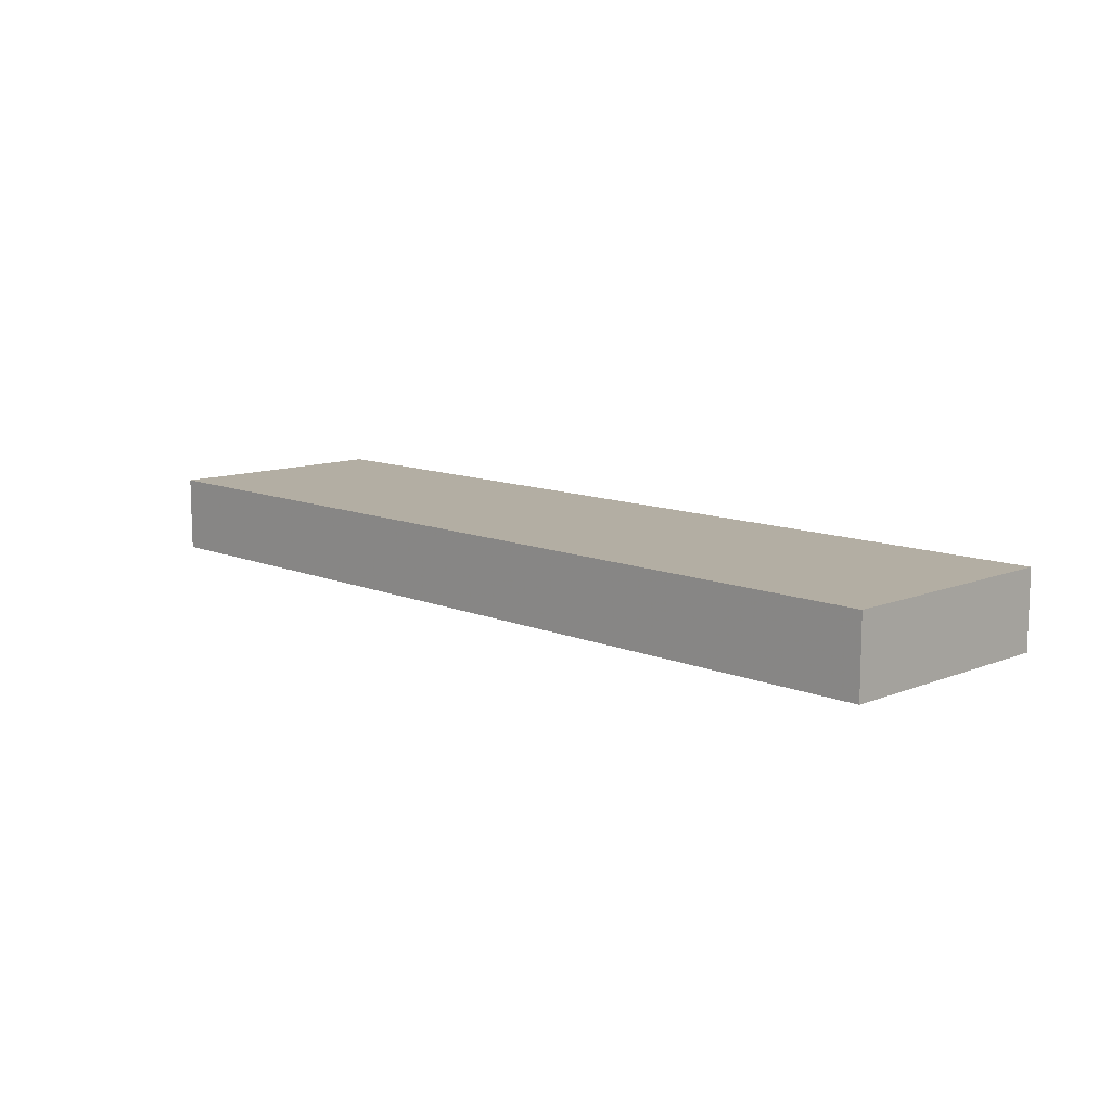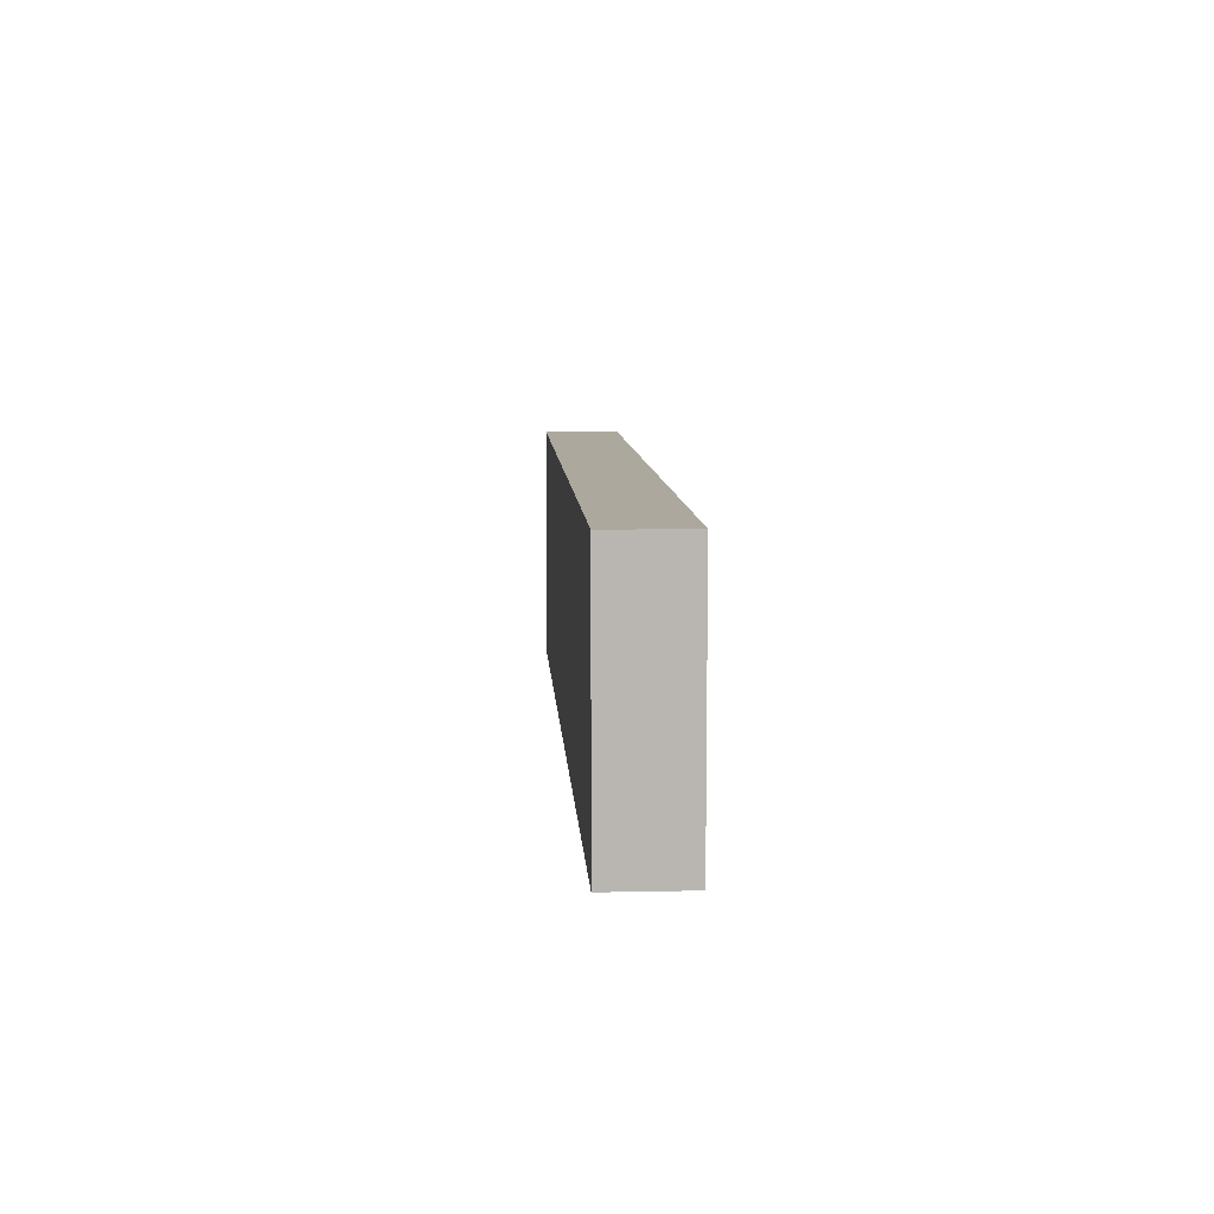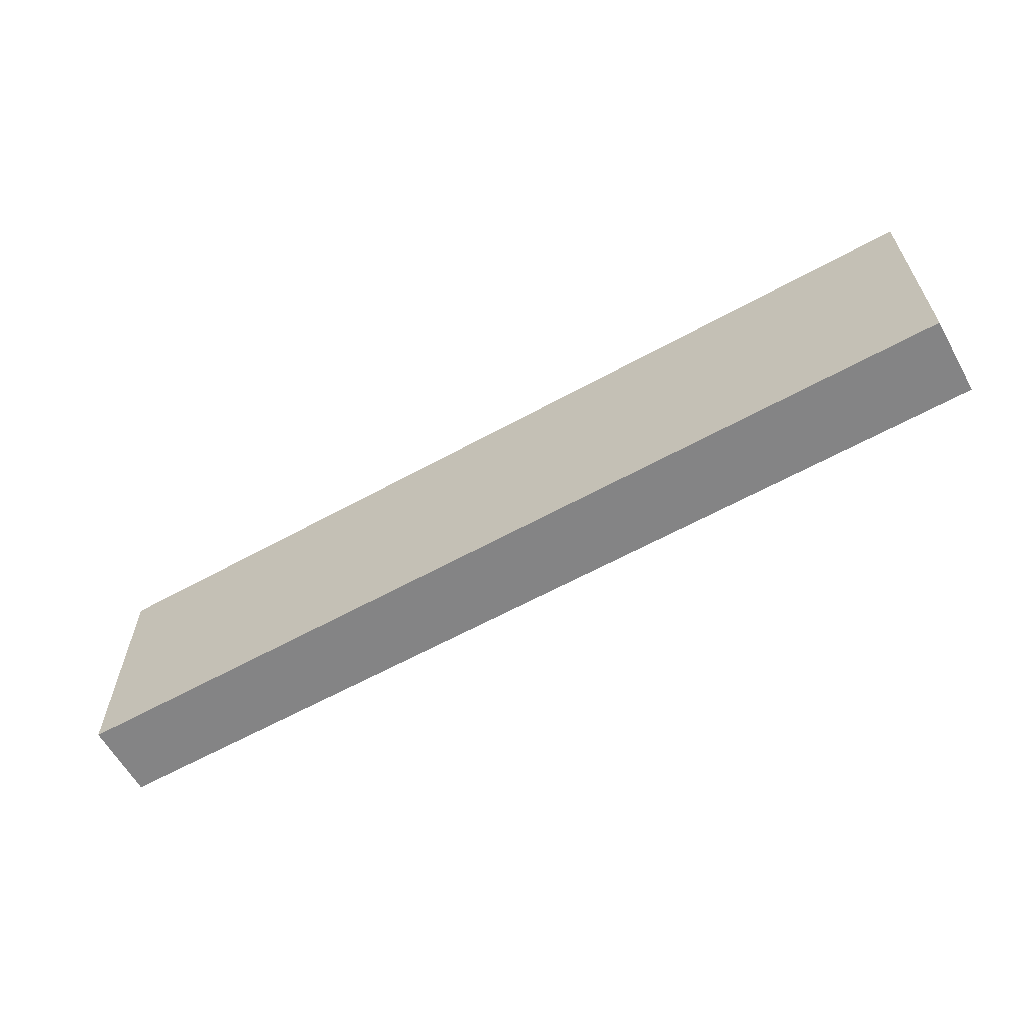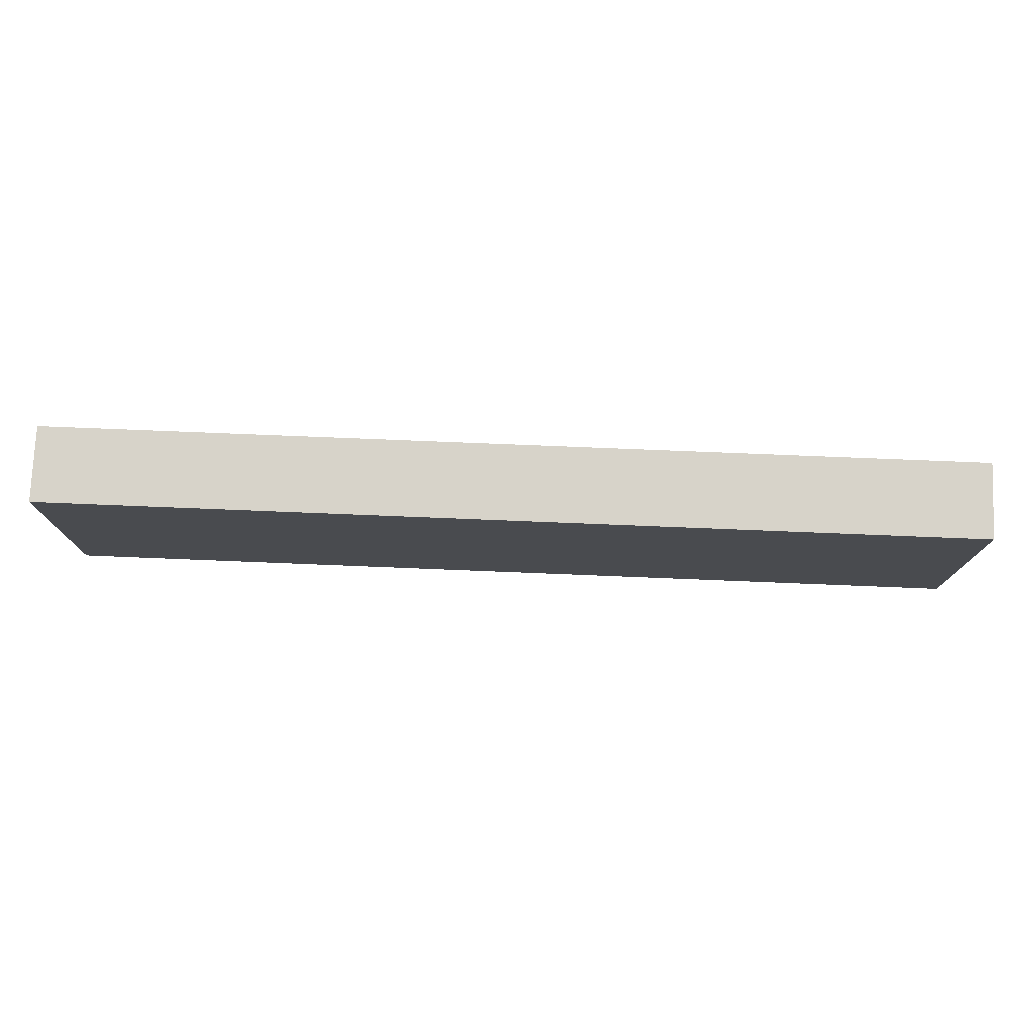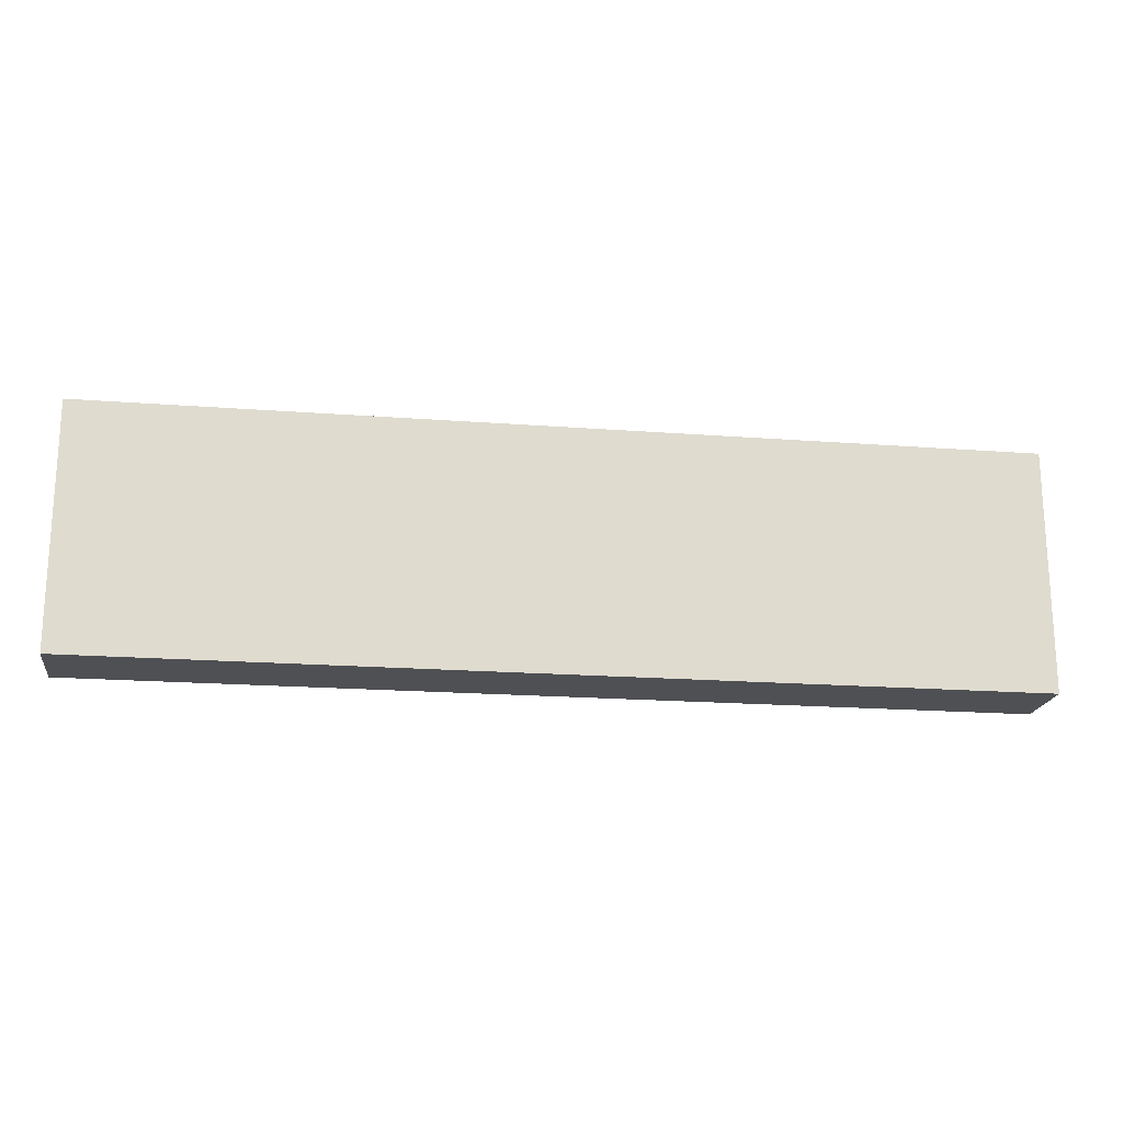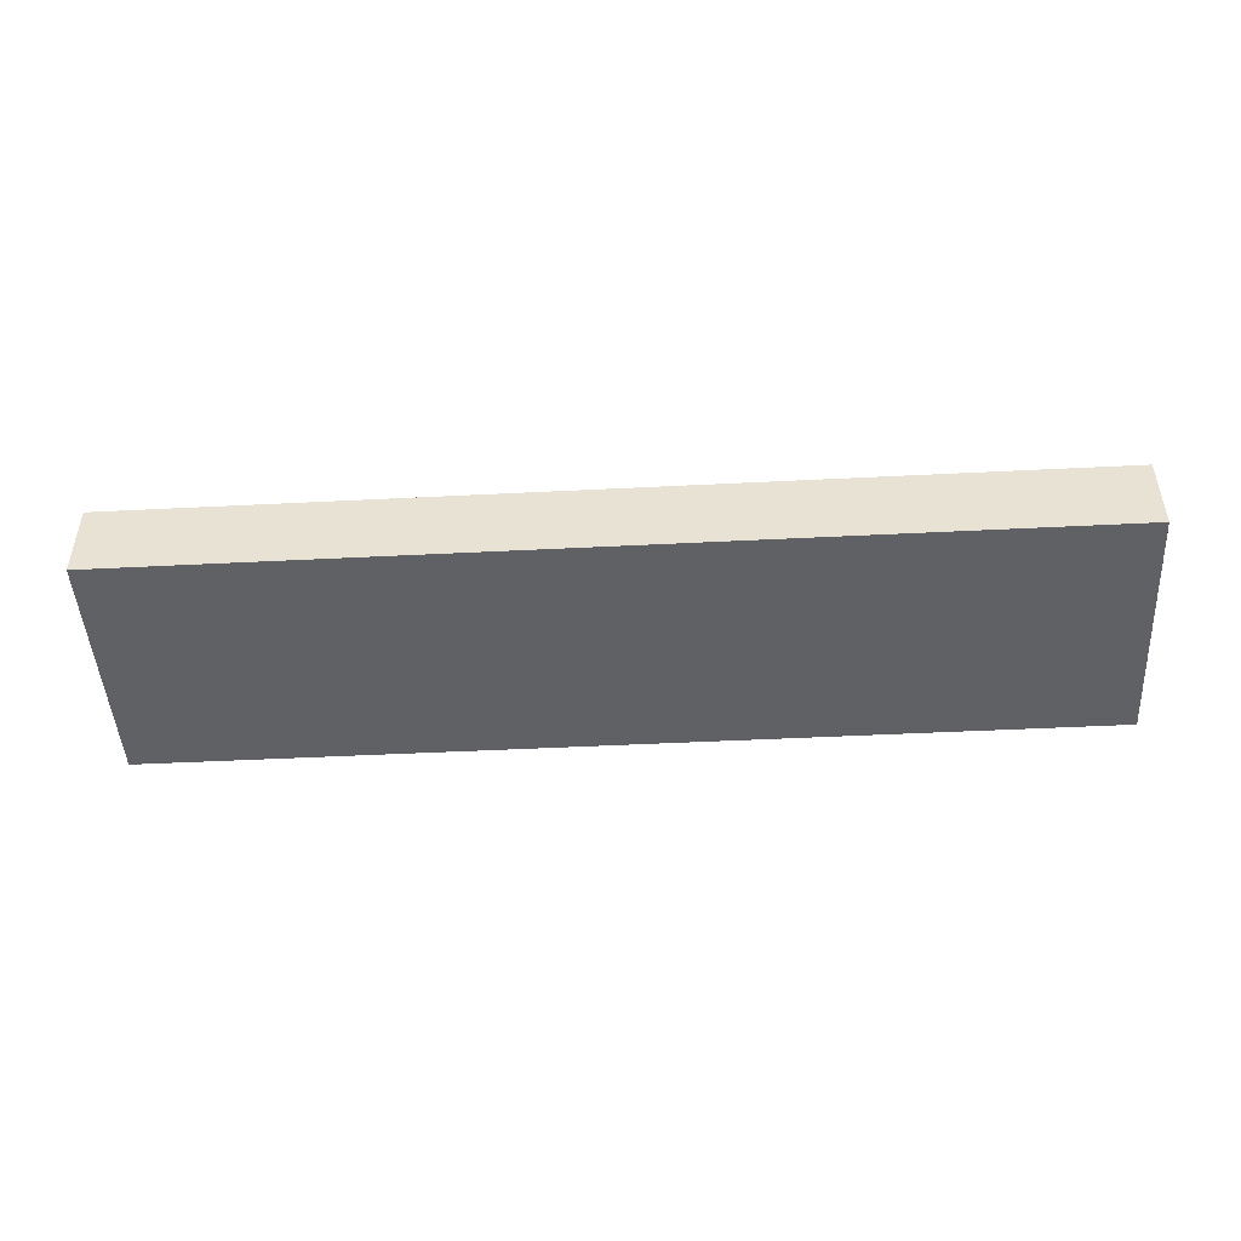
<metadata>
{"format":"obj","ext":"obj","renderer":"f3d","projection":"perspective","resolution":1024,"background":"white","views":[{"elev":11.0,"azim":45.7,"up":"+Z"},{"elev":8.6,"azim":86.6,"up":"+Y"},{"elev":-61.5,"azim":-150.7,"up":"+Y"},{"elev":76.3,"azim":-177.7,"up":"+Y"},{"elev":-19.1,"azim":171.8,"up":"+Y"},{"elev":-47.0,"azim":-176.7,"up":"+Z"}]}
</metadata>
<code>
v -12.2 -3.178 0
v -12.2 -3.178 2
v -12.2 3.178 0
v -12.2 3.178 2
v 12.2 -3.178 0
v 12.2 -3.178 2
v 12.2 3.178 0
v 12.2 3.178 2
f 2 4 1
f 5 2 1
f 1 4 3
f 3 5 1
f 2 8 4
f 6 2 5
f 6 8 2
f 4 8 3
f 7 5 3
f 3 8 7
f 7 6 5
f 8 6 7

</code>
